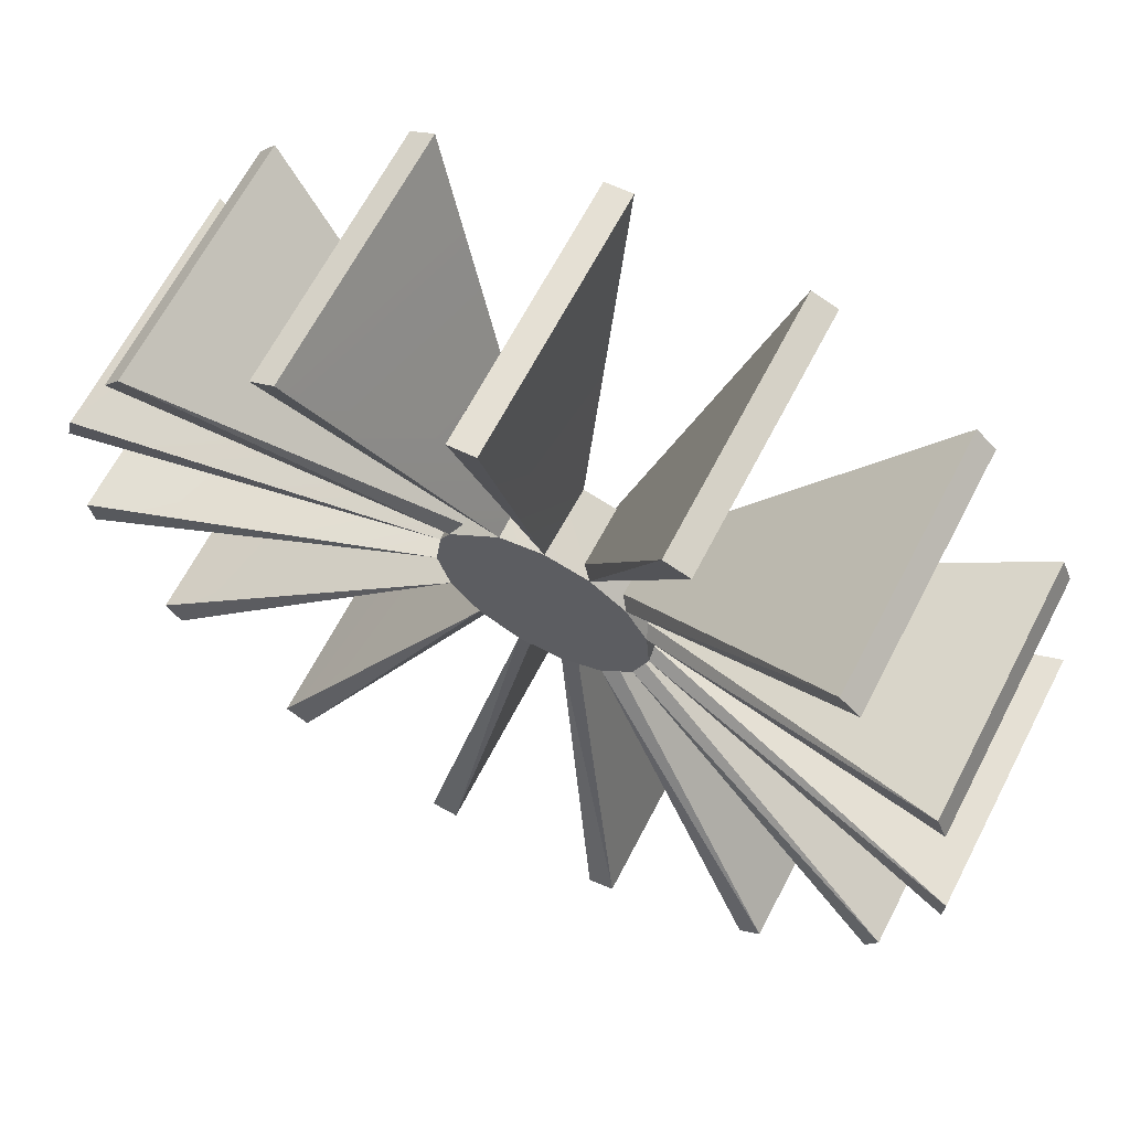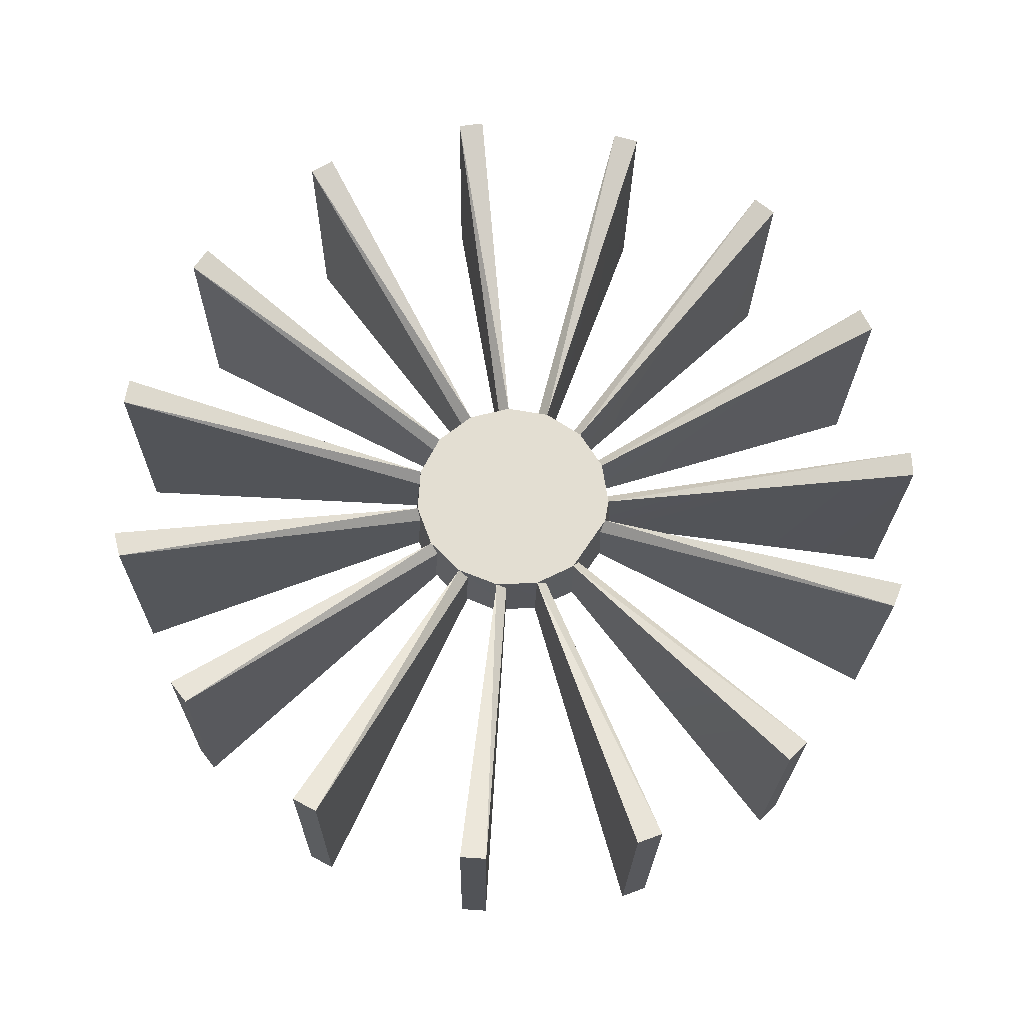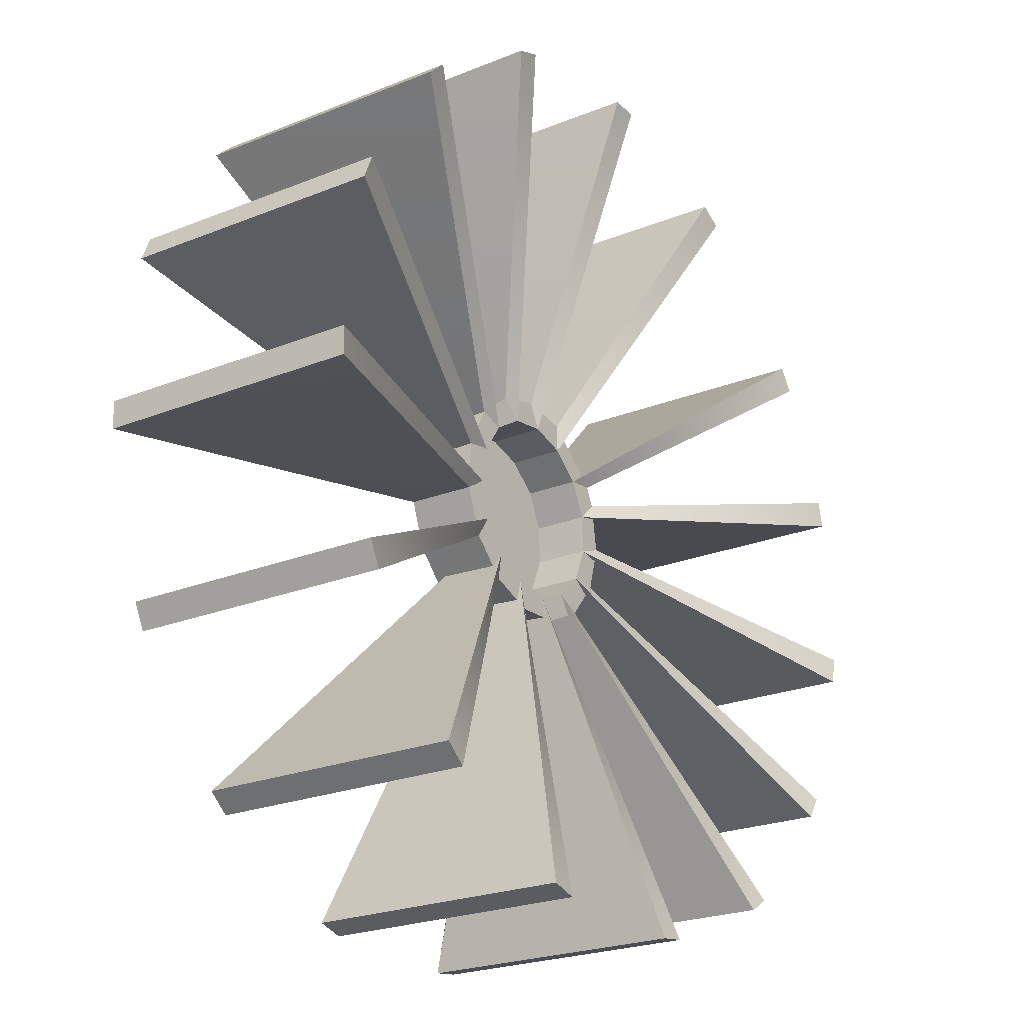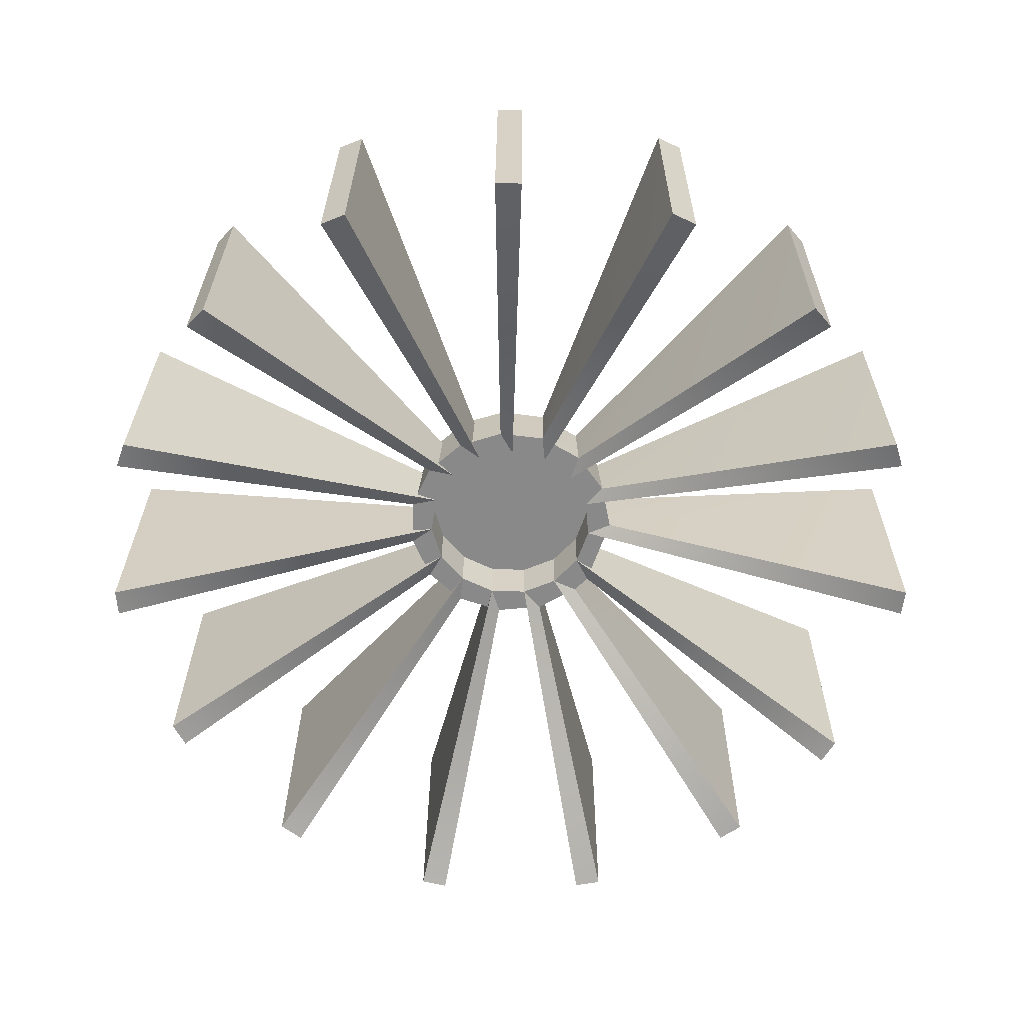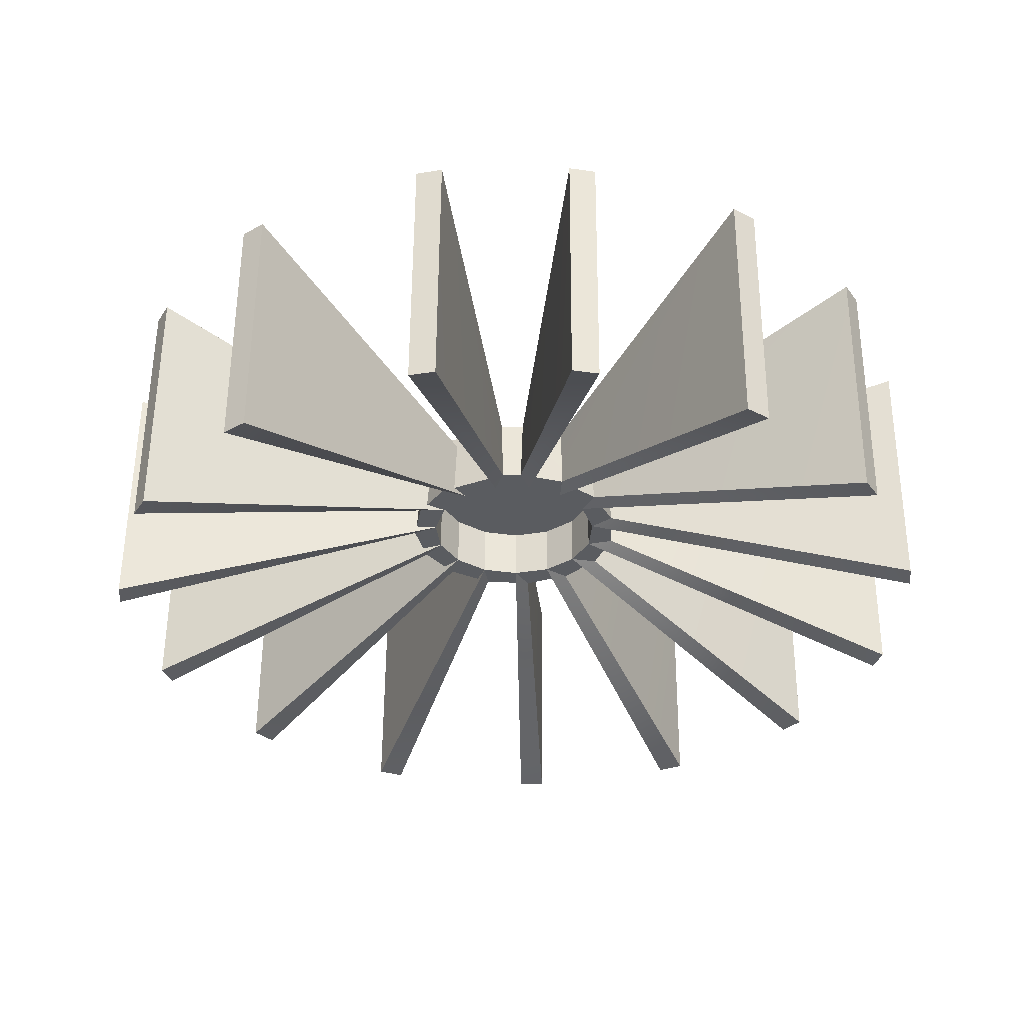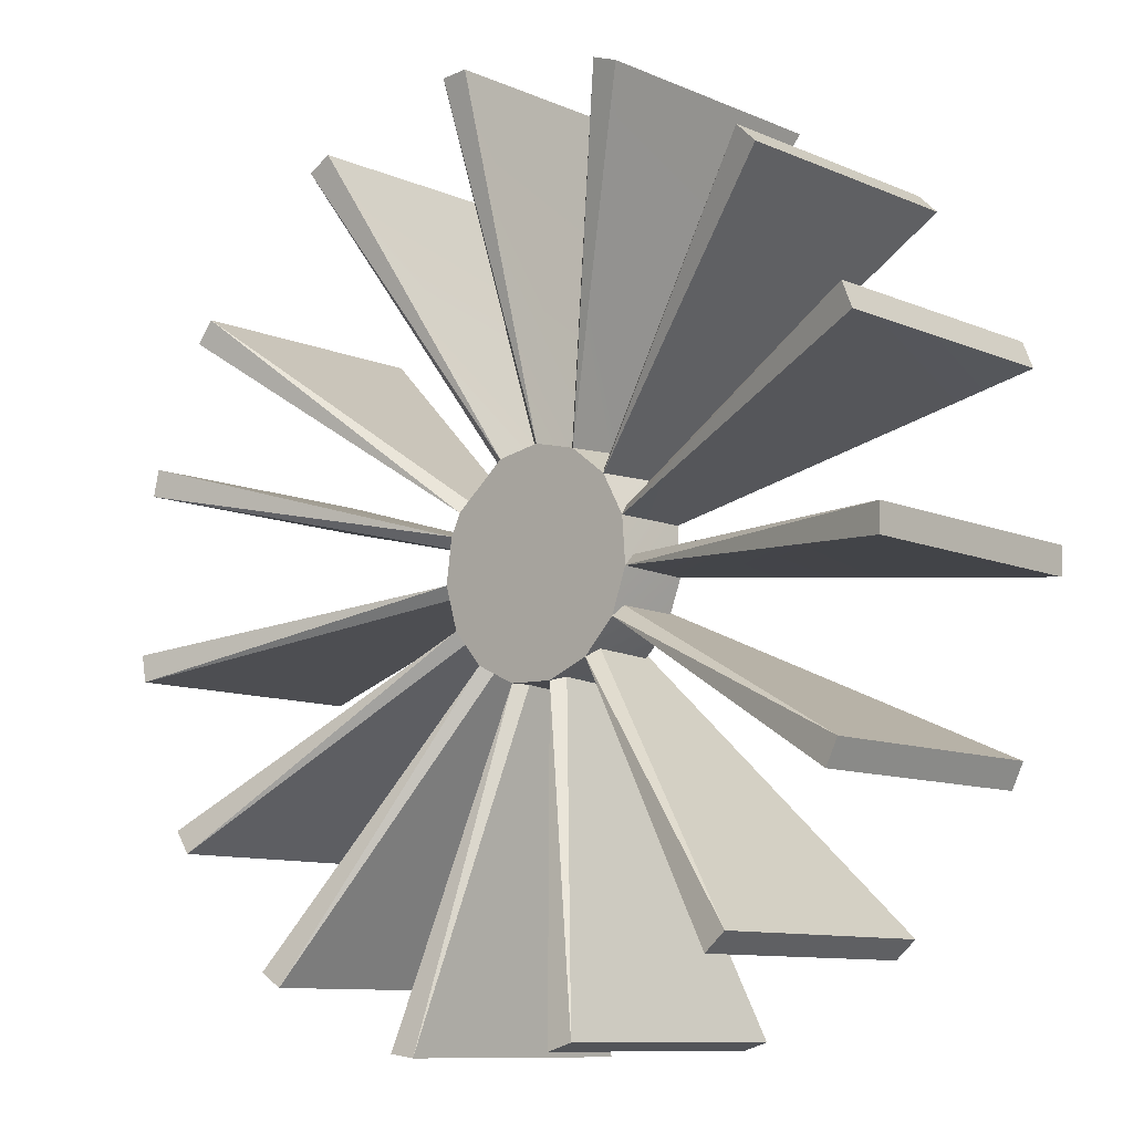
<metadata>
{"format":"obj","ext":"obj","renderer":"f3d","projection":"perspective","resolution":1024,"background":"white","views":[{"elev":65.5,"azim":26.6,"up":"+Y"},{"elev":68.0,"azim":163.9,"up":"+Z"},{"elev":-23.2,"azim":123.6,"up":"+Y"},{"elev":-62.3,"azim":110.6,"up":"+Z"},{"elev":-34.5,"azim":-114.5,"up":"+Z"},{"elev":-9.9,"azim":41.2,"up":"+Y"}]}
</metadata>
<code>
o A8.001
v 1.58 2.262 1.3
v 1.578 2.192 1.3
v 1.605 2.127 1.3
v 1.655 2.078 1.301
v 1.721 2.055 1.301
v 1.791 2.06 1.302
v 1.852 2.093 1.303
v 1.895 2.148 1.304
v 1.912 2.216 1.304
v 1.9 2.285 1.304
v 1.86 2.343 1.303
v 1.801 2.38 1.303
v 1.731 2.389 1.302
v 1.664 2.37 1.301
v 1.611 2.325 1.3
v 1.579 2.262 1.399
v 1.577 2.192 1.399
v 1.603 2.127 1.399
v 1.654 2.078 1.4
v 1.72 2.055 1.401
v 1.789 2.06 1.402
v 1.851 2.093 1.403
v 1.894 2.148 1.403
v 1.911 2.216 1.403
v 1.898 2.285 1.403
v 1.859 2.343 1.403
v 1.799 2.38 1.402
v 1.73 2.389 1.401
v 1.663 2.37 1.4
v 1.609 2.325 1.399
v 1.71 2.23 1.341
v 1.709 2.215 1.341
v 1.715 2.202 1.341
v 1.725 2.192 1.341
v 1.738 2.187 1.341
v 1.753 2.188 1.341
v 1.765 2.195 1.342
v 1.774 2.206 1.342
v 1.778 2.22 1.342
v 1.775 2.234 1.342
v 1.767 2.246 1.342
v 1.755 2.254 1.341
v 1.741 2.256 1.341
v 1.727 2.252 1.341
v 1.716 2.243 1.341
v 1.709 2.23 1.361
v 1.709 2.215 1.361
v 1.714 2.202 1.361
v 1.725 2.192 1.361
v 1.738 2.187 1.362
v 1.753 2.188 1.362
v 1.765 2.195 1.362
v 1.774 2.206 1.362
v 1.777 2.22 1.362
v 1.775 2.234 1.362
v 1.767 2.246 1.362
v 1.755 2.254 1.362
v 1.74 2.256 1.362
v 1.727 2.252 1.361
v 1.716 2.243 1.361
v 1.583 2.272 1.3
v 1.576 2.202 1.3
v 1.599 2.135 1.3
v 1.646 2.084 1.3
v 1.711 2.056 1.301
v 1.781 2.057 1.302
v 1.844 2.086 1.303
v 1.891 2.139 1.304
v 1.912 2.206 1.304
v 1.903 2.276 1.304
v 1.868 2.336 1.303
v 1.81 2.376 1.303
v 1.742 2.39 1.302
v 1.673 2.375 1.301
v 1.604 2.316 1.3
v 1.581 2.272 1.399
v 1.575 2.202 1.399
v 1.597 2.135 1.399
v 1.645 2.084 1.4
v 1.709 2.056 1.401
v 1.779 2.057 1.402
v 1.843 2.086 1.402
v 1.889 2.139 1.403
v 1.91 2.206 1.403
v 1.902 2.276 1.403
v 1.866 2.336 1.403
v 1.809 2.376 1.402
v 1.74 2.39 1.401
v 1.672 2.375 1.4
v 1.603 2.316 1.399
v 1.702 2.237 1.341
v 1.7 2.219 1.341
v 1.704 2.201 1.341
v 1.716 2.187 1.341
v 1.732 2.179 1.341
v 1.75 2.178 1.341
v 1.767 2.185 1.342
v 1.78 2.198 1.342
v 1.786 2.215 1.342
v 1.785 2.233 1.342
v 1.777 2.249 1.342
v 1.763 2.26 1.342
v 1.745 2.265 1.341
v 1.727 2.262 1.341
v 1.706 2.244 1.341
v 1.703 2.235 1.367
v 1.701 2.218 1.367
v 1.706 2.202 1.367
v 1.717 2.188 1.368
v 1.733 2.181 1.368
v 1.75 2.18 1.368
v 1.766 2.187 1.368
v 1.778 2.2 1.368
v 1.784 2.216 1.368
v 1.783 2.233 1.368
v 1.775 2.249 1.368
v 1.761 2.259 1.368
v 1.744 2.263 1.368
v 1.727 2.26 1.368
v 1.707 2.244 1.367
f 23 38 53
f 16 31 46
f 9 54 24
f 17 32 47
f 10 55 25
f 18 33 48
f 11 56 26
f 19 34 49
f 27 42 57
f 20 35 50
f 13 58 28
f 6 51 21
f 14 59 29
f 7 52 22
f 30 45 15
f 46 45 60
f 31 47 32
f 32 48 33
f 33 49 34
f 34 50 35
f 35 51 36
f 36 52 37
f 37 53 38
f 38 54 39
f 39 55 40
f 40 56 41
f 41 57 42
f 42 58 43
f 43 59 44
f 44 60 45
f 55 51 47
f 83 98 68
f 76 91 61
f 84 99 69
f 77 92 62
f 85 100 70
f 78 93 63
f 86 101 71
f 79 94 64
f 87 102 72
f 80 95 65
f 88 103 73
f 81 96 66
f 89 104 74
f 82 97 67
f 105 90 75
f 105 106 120
f 92 106 91
f 93 107 92
f 94 108 93
f 95 109 94
f 96 110 95
f 97 111 96
f 98 112 97
f 99 113 98
f 100 114 99
f 101 115 100
f 102 116 101
f 103 117 102
f 104 118 103
f 120 104 105
f 110 114 118
f 15 90 30
f 16 61 1
f 17 62 2
f 18 63 3
f 19 64 4
f 20 65 5
f 21 66 6
f 22 67 7
f 23 68 8
f 24 69 9
f 25 70 10
f 26 71 11
f 27 72 12
f 28 73 13
f 29 74 14
f 23 113 83
f 8 98 38
f 16 106 76
f 1 91 31
f 24 114 84
f 9 99 39
f 17 107 77
f 2 92 32
f 25 115 85
f 10 100 40
f 18 108 78
f 3 93 33
f 26 116 86
f 11 101 41
f 19 109 79
f 4 94 34
f 27 117 87
f 12 102 42
f 20 110 80
f 5 95 35
f 28 118 88
f 13 103 43
f 21 111 81
f 6 96 36
f 29 119 89
f 14 104 44
f 22 112 82
f 7 97 37
f 15 105 75
f 30 120 60
f 31 105 45
f 31 92 91
f 32 93 92
f 33 94 93
f 34 95 94
f 35 96 95
f 36 97 96
f 37 98 97
f 38 99 98
f 39 100 99
f 40 101 100
f 41 102 101
f 42 103 102
f 43 104 103
f 44 105 104
f 23 8 38
f 16 1 31
f 9 39 54
f 17 2 32
f 10 40 55
f 18 3 33
f 11 41 56
f 19 4 34
f 27 12 42
f 20 5 35
f 13 43 58
f 6 36 51
f 14 44 59
f 7 37 52
f 30 60 45
f 46 31 45
f 31 46 47
f 32 47 48
f 33 48 49
f 34 49 50
f 35 50 51
f 36 51 52
f 37 52 53
f 38 53 54
f 39 54 55
f 40 55 56
f 41 56 57
f 42 57 58
f 43 58 59
f 44 59 60
f 46 60 59
f 59 58 57
f 57 56 55
f 55 54 53
f 53 52 51
f 51 50 49
f 49 48 47
f 47 46 59
f 59 57 55
f 55 53 51
f 51 49 47
f 47 59 55
f 83 113 98
f 76 106 91
f 84 114 99
f 77 107 92
f 85 115 100
f 78 108 93
f 86 116 101
f 79 109 94
f 87 117 102
f 80 110 95
f 88 118 103
f 81 111 96
f 89 119 104
f 82 112 97
f 105 120 90
f 105 91 106
f 92 107 106
f 93 108 107
f 94 109 108
f 95 110 109
f 96 111 110
f 97 112 111
f 98 113 112
f 99 114 113
f 100 115 114
f 101 116 115
f 102 117 116
f 103 118 117
f 104 119 118
f 120 119 104
f 119 120 106
f 106 107 108
f 108 109 110
f 110 111 112
f 112 113 114
f 114 115 116
f 116 117 118
f 118 119 106
f 106 108 110
f 110 112 114
f 114 116 118
f 118 106 110
f 15 75 90
f 16 76 61
f 17 77 62
f 18 78 63
f 19 79 64
f 20 80 65
f 21 81 66
f 22 82 67
f 23 83 68
f 24 84 69
f 25 85 70
f 26 86 71
f 27 87 72
f 28 88 73
f 29 89 74
f 23 53 113
f 8 68 98
f 16 46 106
f 1 61 91
f 24 54 114
f 9 69 99
f 17 47 107
f 2 62 92
f 25 55 115
f 10 70 100
f 18 48 108
f 3 63 93
f 26 56 116
f 11 71 101
f 19 49 109
f 4 64 94
f 27 57 117
f 12 72 102
f 20 50 110
f 5 65 95
f 28 58 118
f 13 73 103
f 21 51 111
f 6 66 96
f 29 59 119
f 14 74 104
f 22 52 112
f 7 67 97
f 15 45 105
f 30 90 120
f 31 91 105
f 31 32 92
f 32 33 93
f 33 34 94
f 34 35 95
f 35 36 96
f 36 37 97
f 37 38 98
f 38 39 99
f 39 40 100
f 40 41 101
f 41 42 102
f 42 43 103
f 43 44 104
f 44 45 105

</code>
